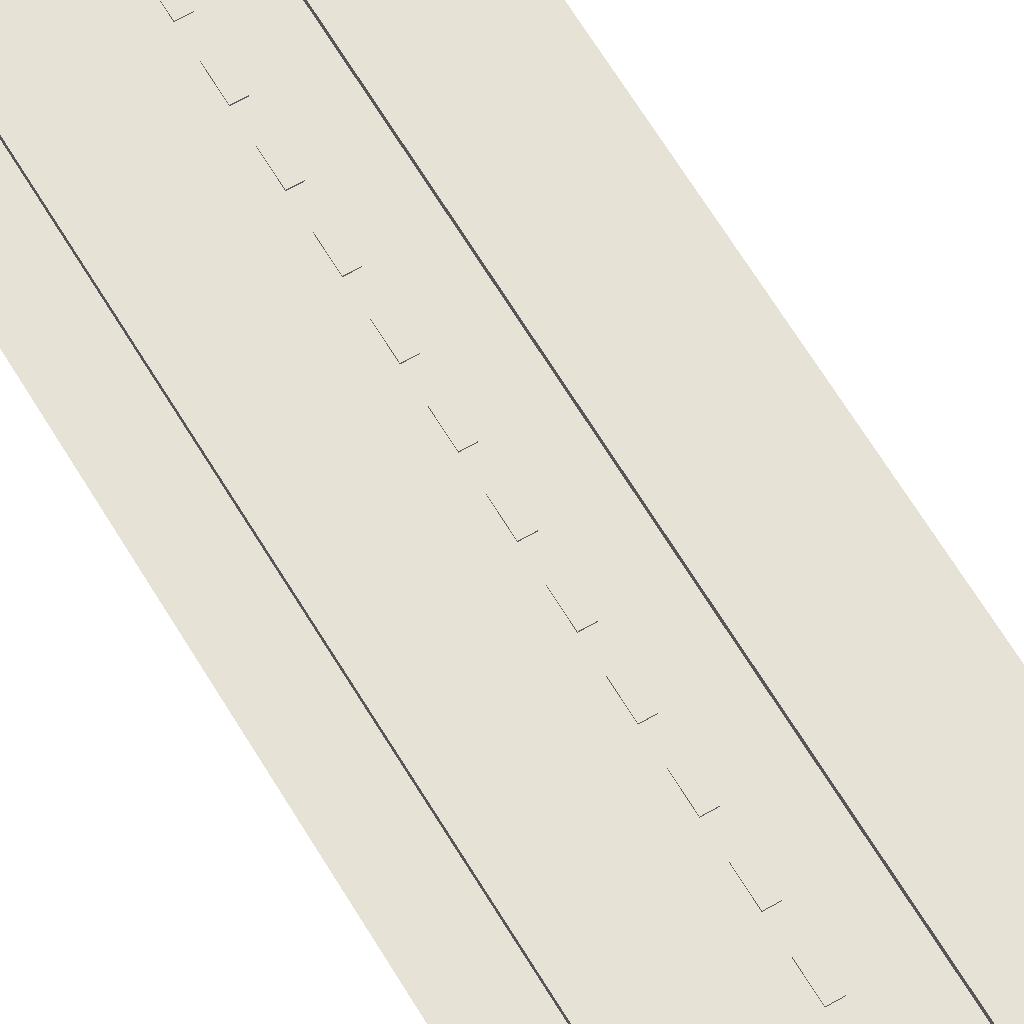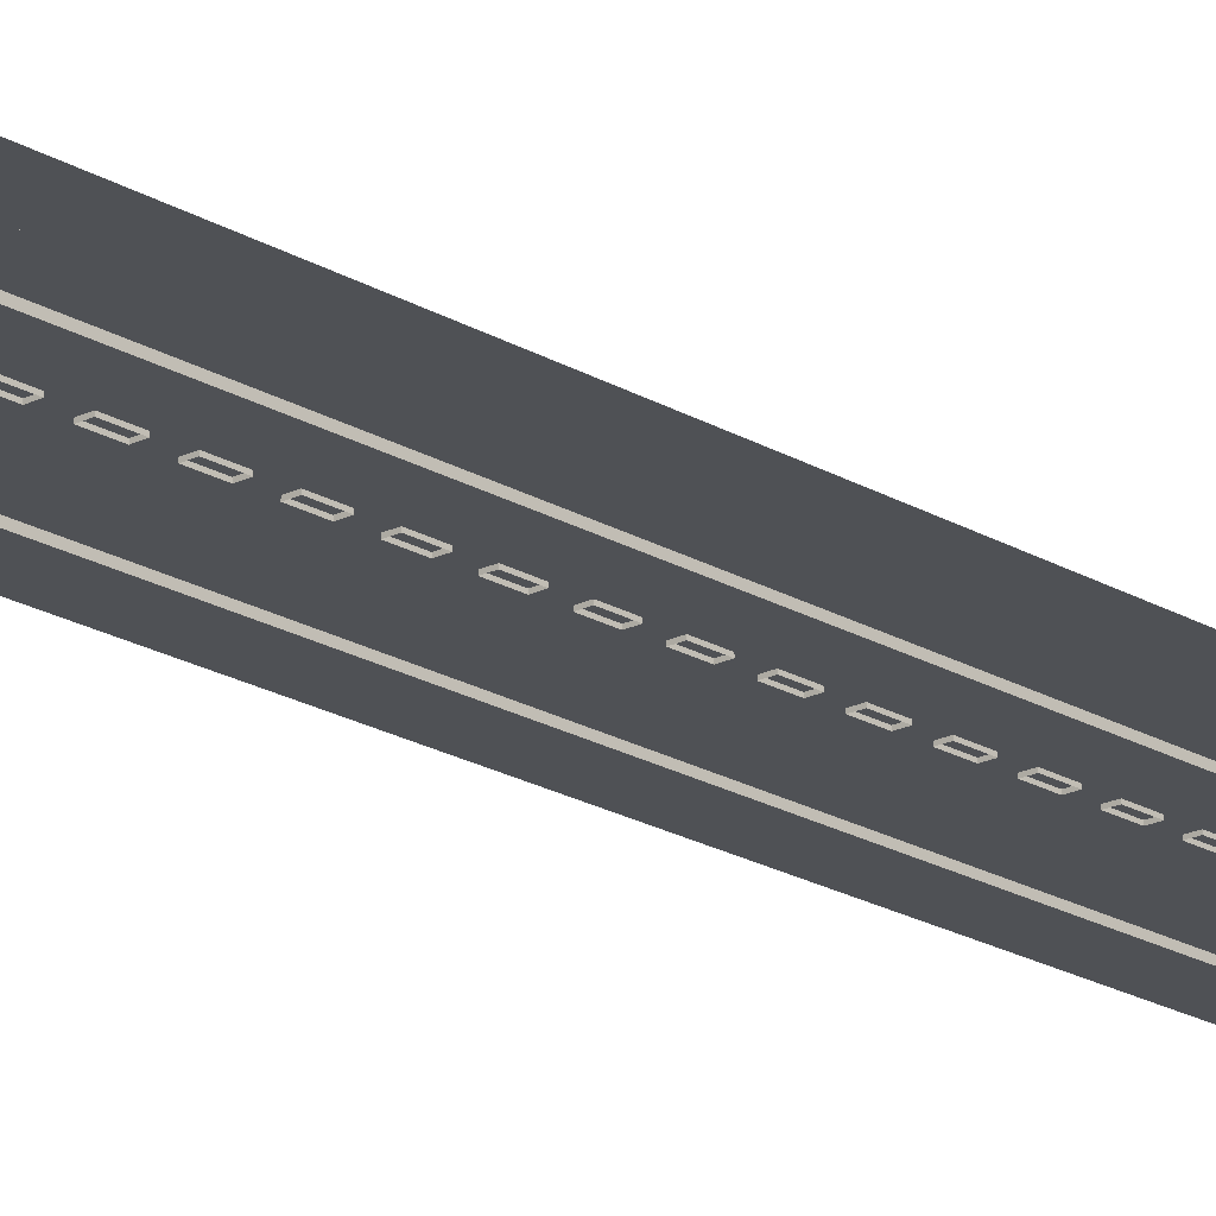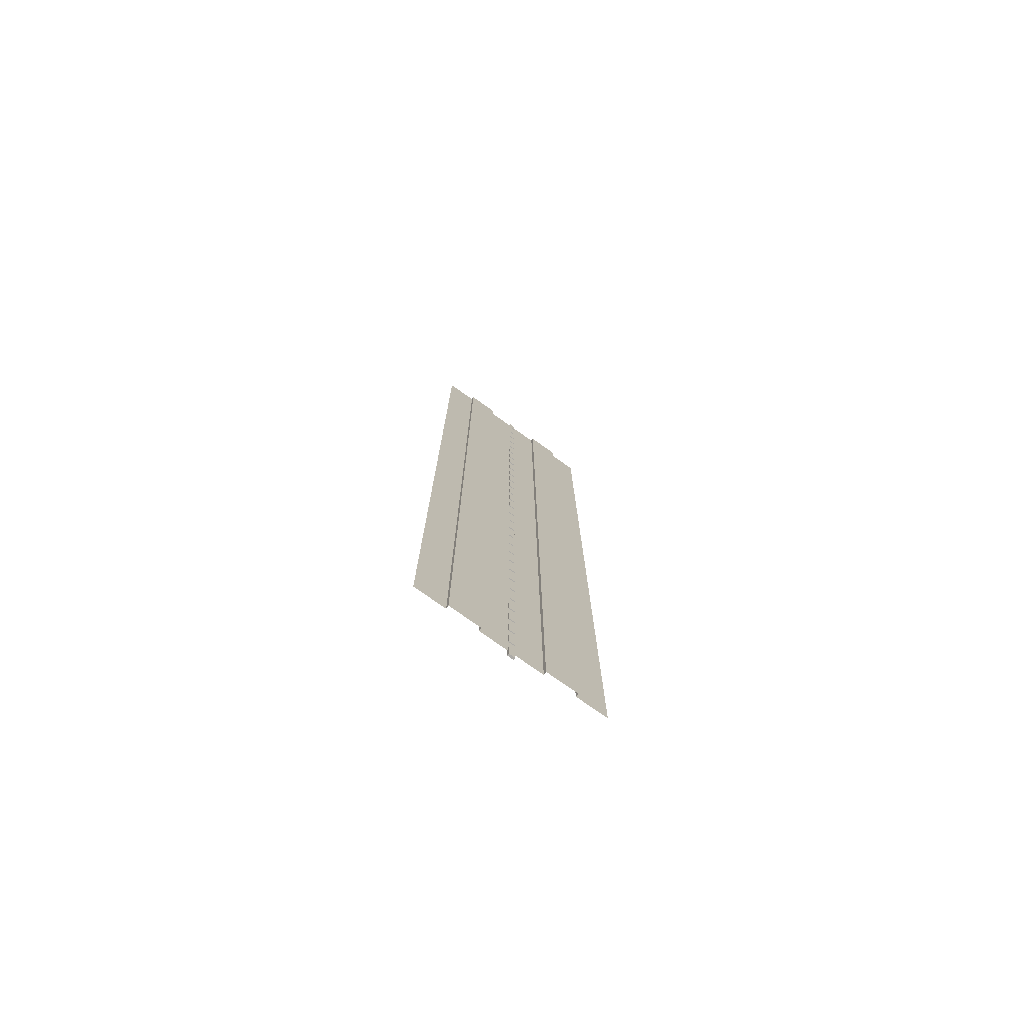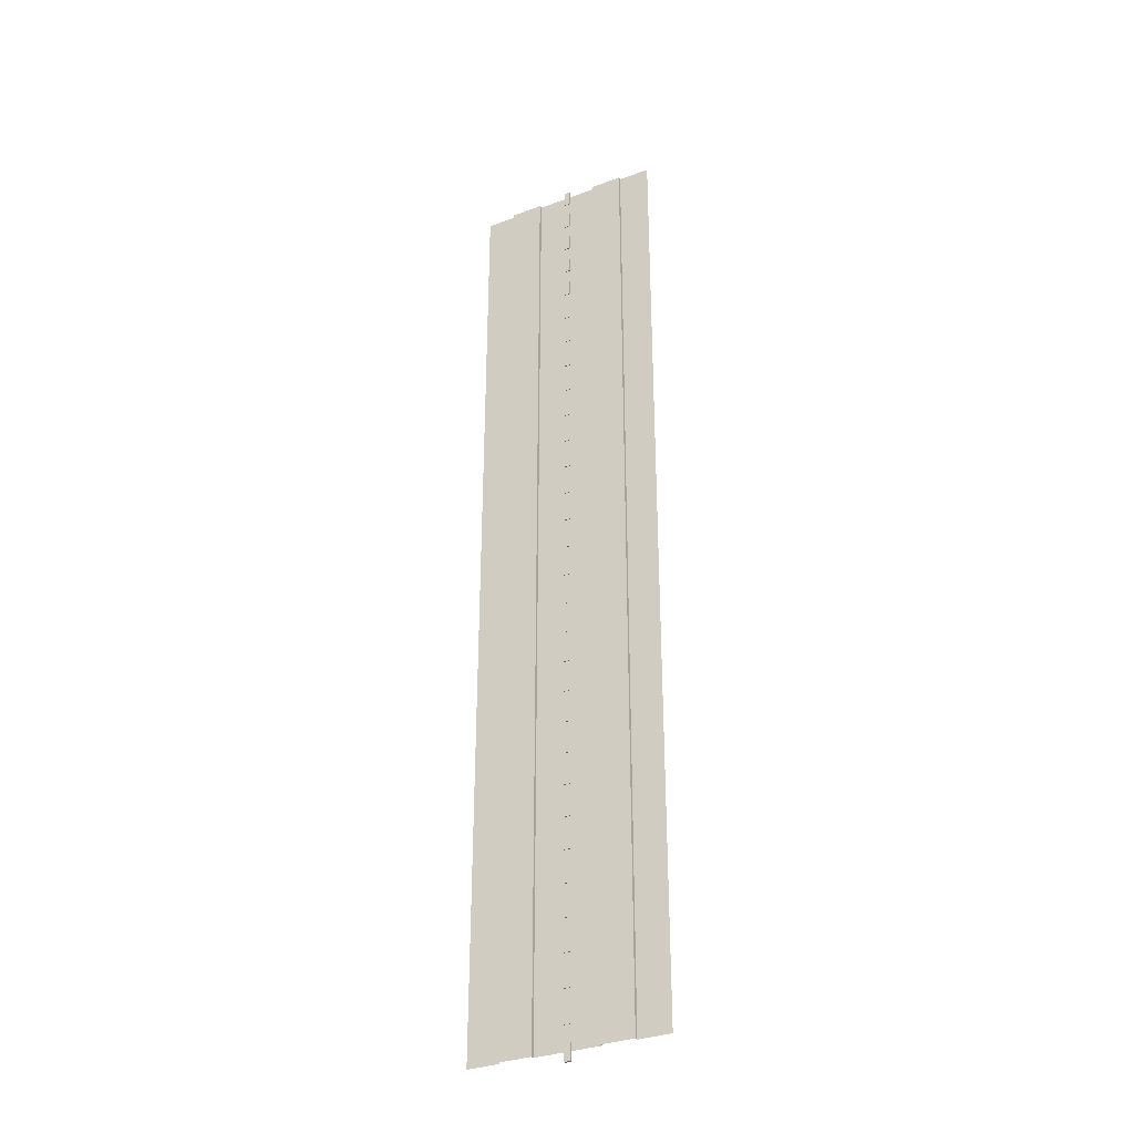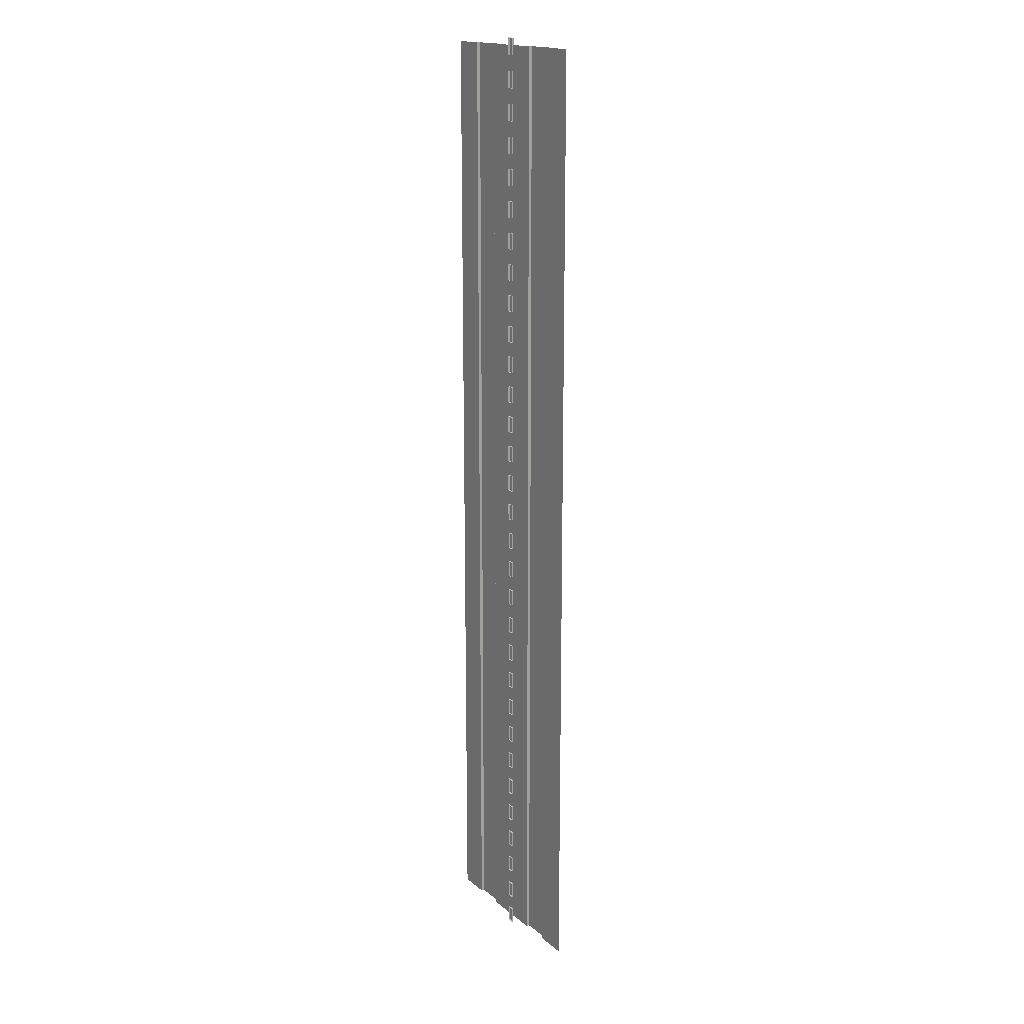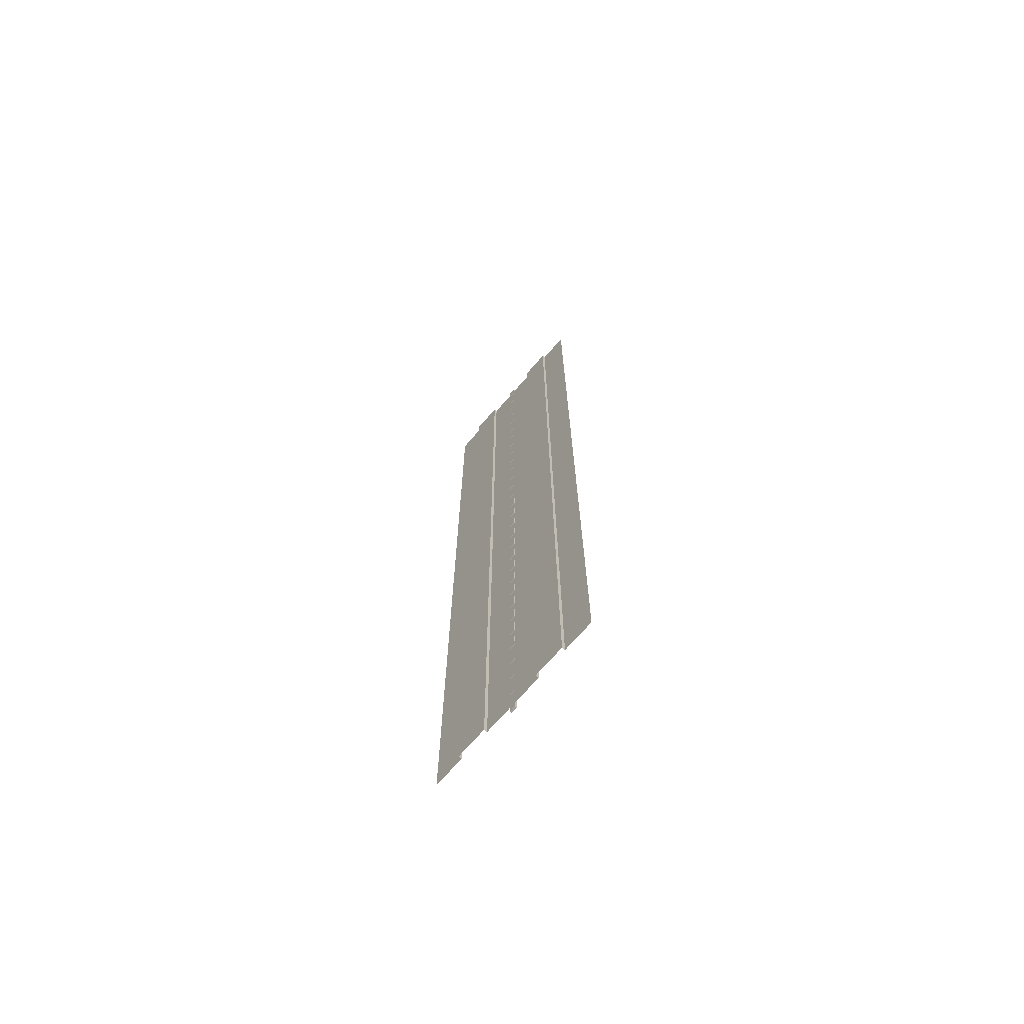
<metadata>
{"format":"obj","ext":"obj","renderer":"f3d","projection":"perspective","resolution":1024,"background":"white","views":[{"elev":62.9,"azim":-30.5,"up":"+Y"},{"elev":-20.1,"azim":42.3,"up":"+Y"},{"elev":-76.4,"azim":144.6,"up":"+Z"},{"elev":-33.2,"azim":-152.8,"up":"+Z"},{"elev":17.2,"azim":57.3,"up":"+Z"},{"elev":-71.0,"azim":-130.9,"up":"+Z"}]}
</metadata>
<code>
o road_Cube
v 3 1 -15
v 3 1 15
v -3 1 -15
v -3 1 15
v 2 1 15
v -0 1 15
v 0 1 -15
v 2 1 -15
v 1 1 15
v -1 1 15
v -2 1 15
v -2 1 -15
v -1 1 -15
v 1 1 -15
v 2 1.1 15
v 1 1.1 15
v -1 1.1 15
v -1 1.1 -15
v 1 1.1 -15
v -2 1.1 15
v -2 1.1 -15
v 2 1.1 -15
f 12 3 4 11
f 1 8 5 2
f 14 7 6 9
f 7 13 10 6
f 14 9 16 19
f 10 13 18 17
f 5 8 22 15
f 12 11 20 21
f 22 19 16 15
f 18 21 20 17
o road_lines_Cube.001
v -0.1 0.9521 -14.74
v -0.1 1.022 -14.74
v -0.1 0.9521 -15.26
v -0.1 1.022 -15.26
v 0.1 0.9521 -14.74
v 0.1 1.022 -14.74
v 0.1 0.9521 -15.26
v 0.1 1.022 -15.26
v -0.1 0.9521 -13.74
v -0.1 1.022 -13.74
v -0.1 0.9521 -14.26
v -0.1 1.022 -14.26
v 0.1 0.9521 -13.74
v 0.1 1.022 -13.74
v 0.1 0.9521 -14.26
v 0.1 1.022 -14.26
v -0.1 0.9521 -12.74
v -0.1 1.022 -12.74
v -0.1 0.9521 -13.26
v -0.1 1.022 -13.26
v 0.1 0.9521 -12.74
v 0.1 1.022 -12.74
v 0.1 0.9521 -13.26
v 0.1 1.022 -13.26
v -0.1 0.9521 -11.74
v -0.1 1.022 -11.74
v -0.1 0.9521 -12.26
v -0.1 1.022 -12.26
v 0.1 0.9521 -11.74
v 0.1 1.022 -11.74
v 0.1 0.9521 -12.26
v 0.1 1.022 -12.26
v -0.1 0.9521 -10.75
v -0.1 1.022 -10.75
v -0.1 0.9521 -11.27
v -0.1 1.022 -11.27
v 0.1 0.9521 -10.75
v 0.1 1.022 -10.75
v 0.1 0.9521 -11.27
v 0.1 1.022 -11.27
v -0.1 0.9521 -9.746
v -0.1 1.022 -9.746
v -0.1 0.9521 -10.27
v -0.1 1.022 -10.27
v 0.1 0.9521 -9.746
v 0.1 1.022 -9.746
v 0.1 0.9521 -10.27
v 0.1 1.022 -10.27
v -0.1 0.9521 -8.748
v -0.1 1.022 -8.748
v -0.1 0.9521 -9.269
v -0.1 1.022 -9.269
v 0.1 0.9521 -8.748
v 0.1 1.022 -8.748
v 0.1 0.9521 -9.269
v 0.1 1.022 -9.269
v -0.1 0.9521 -7.749
v -0.1 1.022 -7.749
v -0.1 0.9521 -8.271
v -0.1 1.022 -8.271
v 0.1 0.9521 -7.749
v 0.1 1.022 -7.749
v 0.1 0.9521 -8.271
v 0.1 1.022 -8.271
v -0.1 0.9521 -6.751
v -0.1 1.022 -6.751
v -0.1 0.9521 -7.272
v -0.1 1.022 -7.272
v 0.1 0.9521 -6.751
v 0.1 1.022 -6.751
v 0.1 0.9521 -7.272
v 0.1 1.022 -7.272
v -0.1 0.9521 -5.752
v -0.1 1.022 -5.752
v -0.1 0.9521 -6.273
v -0.1 1.022 -6.273
v 0.1 0.9521 -5.752
v 0.1 1.022 -5.752
v 0.1 0.9521 -6.273
v 0.1 1.022 -6.273
v -0.1 0.9521 -4.754
v -0.1 1.022 -4.754
v -0.1 0.9521 -5.275
v -0.1 1.022 -5.275
v 0.1 0.9521 -4.754
v 0.1 1.022 -4.754
v 0.1 0.9521 -5.275
v 0.1 1.022 -5.275
v -0.1 0.9521 -3.755
v -0.1 1.022 -3.755
v -0.1 0.9521 -4.276
v -0.1 1.022 -4.276
v 0.1 0.9521 -3.755
v 0.1 1.022 -3.755
v 0.1 0.9521 -4.276
v 0.1 1.022 -4.276
v -0.1 0.9521 -2.756
v -0.1 1.022 -2.756
v -0.1 0.9521 -3.278
v -0.1 1.022 -3.278
v 0.1 0.9521 -2.756
v 0.1 1.022 -2.756
v 0.1 0.9521 -3.278
v 0.1 1.022 -3.278
v -0.1 0.9521 -1.758
v -0.1 1.022 -1.758
v -0.1 0.9521 -2.279
v -0.1 1.022 -2.279
v 0.1 0.9521 -1.758
v 0.1 1.022 -1.758
v 0.1 0.9521 -2.279
v 0.1 1.022 -2.279
v -0.1 0.9521 -0.7593
v -0.1 1.022 -0.7593
v -0.1 0.9521 -1.281
v -0.1 1.022 -1.281
v 0.1 0.9521 -0.7593
v 0.1 1.022 -0.7593
v 0.1 0.9521 -1.281
v 0.1 1.022 -1.281
v -0.1 0.9521 0.2393
v -0.1 1.022 0.2393
v -0.1 0.9521 -0.282
v -0.1 1.022 -0.282
v 0.1 0.9521 0.2393
v 0.1 1.022 0.2393
v 0.1 0.9521 -0.282
v 0.1 1.022 -0.282
v -0.1 0.9521 1.238
v -0.1 1.022 1.238
v -0.1 0.9521 0.7166
v -0.1 1.022 0.7166
v 0.1 0.9521 1.238
v 0.1 1.022 1.238
v 0.1 0.9521 0.7166
v 0.1 1.022 0.7166
v -0.1 0.9521 2.236
v -0.1 1.022 2.236
v -0.1 0.9521 1.715
v -0.1 1.022 1.715
v 0.1 0.9521 2.236
v 0.1 1.022 2.236
v 0.1 0.9521 1.715
v 0.1 1.022 1.715
v -0.1 0.9521 3.235
v -0.1 1.022 3.235
v -0.1 0.9521 2.714
v -0.1 1.022 2.714
v 0.1 0.9521 3.235
v 0.1 1.022 3.235
v 0.1 0.9521 2.714
v 0.1 1.022 2.714
v -0.1 0.9521 4.234
v -0.1 1.022 4.234
v -0.1 0.9521 3.712
v -0.1 1.022 3.712
v 0.1 0.9521 4.234
v 0.1 1.022 4.234
v 0.1 0.9521 3.712
v 0.1 1.022 3.712
v -0.1 0.9521 5.232
v -0.1 1.022 5.232
v -0.1 0.9521 4.711
v -0.1 1.022 4.711
v 0.1 0.9521 5.232
v 0.1 1.022 5.232
v 0.1 0.9521 4.711
v 0.1 1.022 4.711
v -0.1 0.9521 6.231
v -0.1 1.022 6.231
v -0.1 0.9521 5.709
v -0.1 1.022 5.709
v 0.1 0.9521 6.231
v 0.1 1.022 6.231
v 0.1 0.9521 5.709
v 0.1 1.022 5.709
v -0.1 0.9521 7.229
v -0.1 1.022 7.229
v -0.1 0.9521 6.708
v -0.1 1.022 6.708
v 0.1 0.9521 7.229
v 0.1 1.022 7.229
v 0.1 0.9521 6.708
v 0.1 1.022 6.708
v -0.1 0.9521 8.228
v -0.1 1.022 8.228
v -0.1 0.9521 7.707
v -0.1 1.022 7.707
v 0.1 0.9521 8.228
v 0.1 1.022 8.228
v 0.1 0.9521 7.707
v 0.1 1.022 7.707
v -0.1 0.9521 9.227
v -0.1 1.022 9.227
v -0.1 0.9521 8.705
v -0.1 1.022 8.705
v 0.1 0.9521 9.227
v 0.1 1.022 9.227
v 0.1 0.9521 8.705
v 0.1 1.022 8.705
v -0.1 0.9521 10.23
v -0.1 1.022 10.23
v -0.1 0.9521 9.704
v -0.1 1.022 9.704
v 0.1 0.9521 10.23
v 0.1 1.022 10.23
v 0.1 0.9521 9.704
v 0.1 1.022 9.704
v -0.1 0.9521 11.22
v -0.1 1.022 11.22
v -0.1 0.9521 10.7
v -0.1 1.022 10.7
v 0.1 0.9521 11.22
v 0.1 1.022 11.22
v 0.1 0.9521 10.7
v 0.1 1.022 10.7
v -0.1 0.9521 12.22
v -0.1 1.022 12.22
v -0.1 0.9521 11.7
v -0.1 1.022 11.7
v 0.1 0.9521 12.22
v 0.1 1.022 12.22
v 0.1 0.9521 11.7
v 0.1 1.022 11.7
v -0.1 0.9521 13.22
v -0.1 1.022 13.22
v -0.1 0.9521 12.7
v -0.1 1.022 12.7
v 0.1 0.9521 13.22
v 0.1 1.022 13.22
v 0.1 0.9521 12.7
v 0.1 1.022 12.7
v -0.1 0.9521 14.22
v -0.1 1.022 14.22
v -0.1 0.9521 13.7
v -0.1 1.022 13.7
v 0.1 0.9521 14.22
v 0.1 1.022 14.22
v 0.1 0.9521 13.7
v 0.1 1.022 13.7
v -0.1 0.9521 15.22
v -0.1 1.022 15.22
v -0.1 0.9521 14.7
v -0.1 1.022 14.7
v 0.1 0.9521 15.22
v 0.1 1.022 15.22
v 0.1 0.9521 14.7
v 0.1 1.022 14.7
f 23 24 26 25
f 25 26 30 29
f 29 30 28 27
f 27 28 24 23
f 30 26 24 28
f 31 32 34 33
f 33 34 38 37
f 37 38 36 35
f 35 36 32 31
f 38 34 32 36
f 39 40 42 41
f 41 42 46 45
f 45 46 44 43
f 43 44 40 39
f 46 42 40 44
f 47 48 50 49
f 49 50 54 53
f 53 54 52 51
f 51 52 48 47
f 54 50 48 52
f 55 56 58 57
f 57 58 62 61
f 61 62 60 59
f 59 60 56 55
f 62 58 56 60
f 63 64 66 65
f 65 66 70 69
f 69 70 68 67
f 67 68 64 63
f 70 66 64 68
f 71 72 74 73
f 73 74 78 77
f 77 78 76 75
f 75 76 72 71
f 78 74 72 76
f 79 80 82 81
f 81 82 86 85
f 85 86 84 83
f 83 84 80 79
f 86 82 80 84
f 87 88 90 89
f 89 90 94 93
f 93 94 92 91
f 91 92 88 87
f 94 90 88 92
f 95 96 98 97
f 97 98 102 101
f 101 102 100 99
f 99 100 96 95
f 102 98 96 100
f 103 104 106 105
f 105 106 110 109
f 109 110 108 107
f 107 108 104 103
f 110 106 104 108
f 111 112 114 113
f 113 114 118 117
f 117 118 116 115
f 115 116 112 111
f 118 114 112 116
f 119 120 122 121
f 121 122 126 125
f 125 126 124 123
f 123 124 120 119
f 126 122 120 124
f 127 128 130 129
f 129 130 134 133
f 133 134 132 131
f 131 132 128 127
f 134 130 128 132
f 135 136 138 137
f 137 138 142 141
f 141 142 140 139
f 139 140 136 135
f 142 138 136 140
f 143 144 146 145
f 145 146 150 149
f 149 150 148 147
f 147 148 144 143
f 150 146 144 148
f 151 152 154 153
f 153 154 158 157
f 157 158 156 155
f 155 156 152 151
f 158 154 152 156
f 159 160 162 161
f 161 162 166 165
f 165 166 164 163
f 163 164 160 159
f 166 162 160 164
f 167 168 170 169
f 169 170 174 173
f 173 174 172 171
f 171 172 168 167
f 174 170 168 172
f 175 176 178 177
f 177 178 182 181
f 181 182 180 179
f 179 180 176 175
f 182 178 176 180
f 183 184 186 185
f 185 186 190 189
f 189 190 188 187
f 187 188 184 183
f 190 186 184 188
f 191 192 194 193
f 193 194 198 197
f 197 198 196 195
f 195 196 192 191
f 198 194 192 196
f 199 200 202 201
f 201 202 206 205
f 205 206 204 203
f 203 204 200 199
f 206 202 200 204
f 207 208 210 209
f 209 210 214 213
f 213 214 212 211
f 211 212 208 207
f 214 210 208 212
f 215 216 218 217
f 217 218 222 221
f 221 222 220 219
f 219 220 216 215
f 222 218 216 220
f 223 224 226 225
f 225 226 230 229
f 229 230 228 227
f 227 228 224 223
f 230 226 224 228
f 231 232 234 233
f 233 234 238 237
f 237 238 236 235
f 235 236 232 231
f 238 234 232 236
f 239 240 242 241
f 241 242 246 245
f 245 246 244 243
f 243 244 240 239
f 246 242 240 244
f 247 248 250 249
f 249 250 254 253
f 253 254 252 251
f 251 252 248 247
f 254 250 248 252
f 255 256 258 257
f 257 258 262 261
f 261 262 260 259
f 259 260 256 255
f 262 258 256 260
f 263 264 266 265
f 265 266 270 269
f 269 270 268 267
f 267 268 264 263
f 270 266 264 268

</code>
